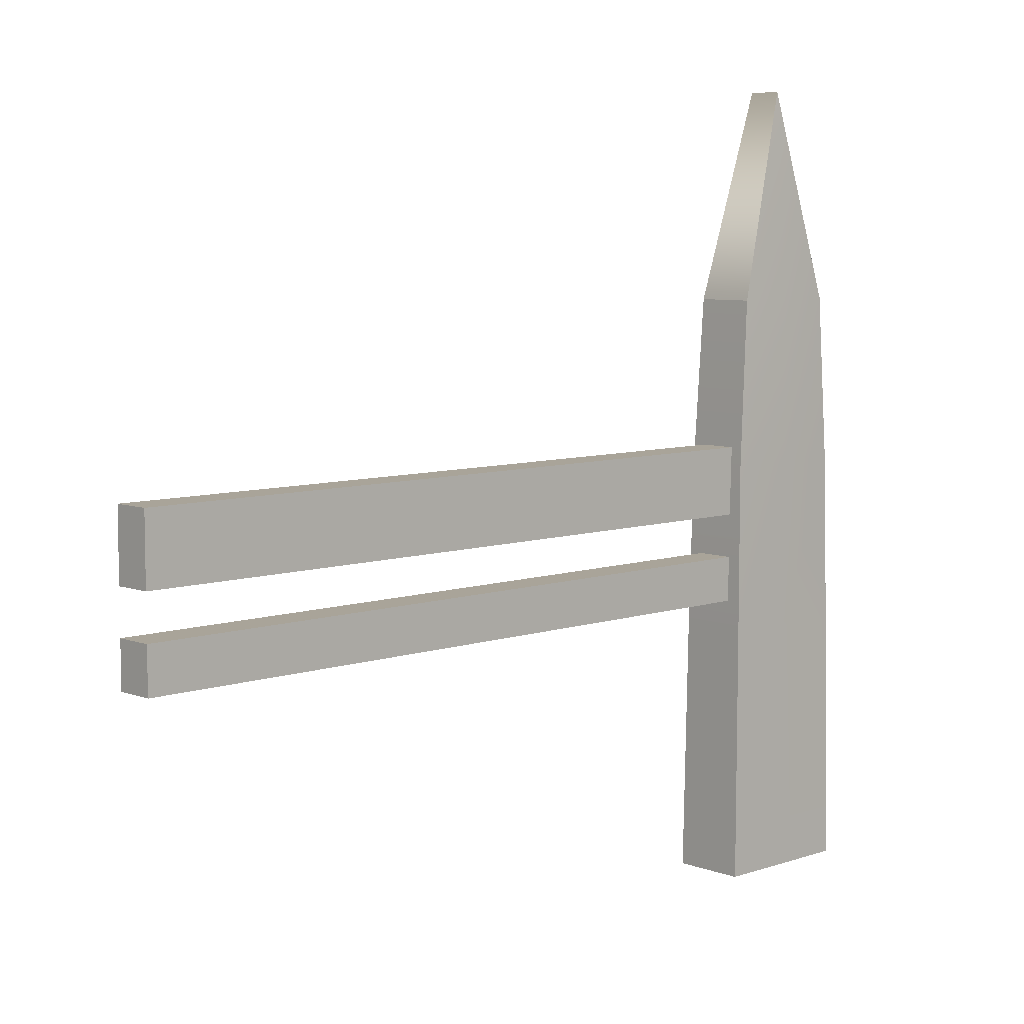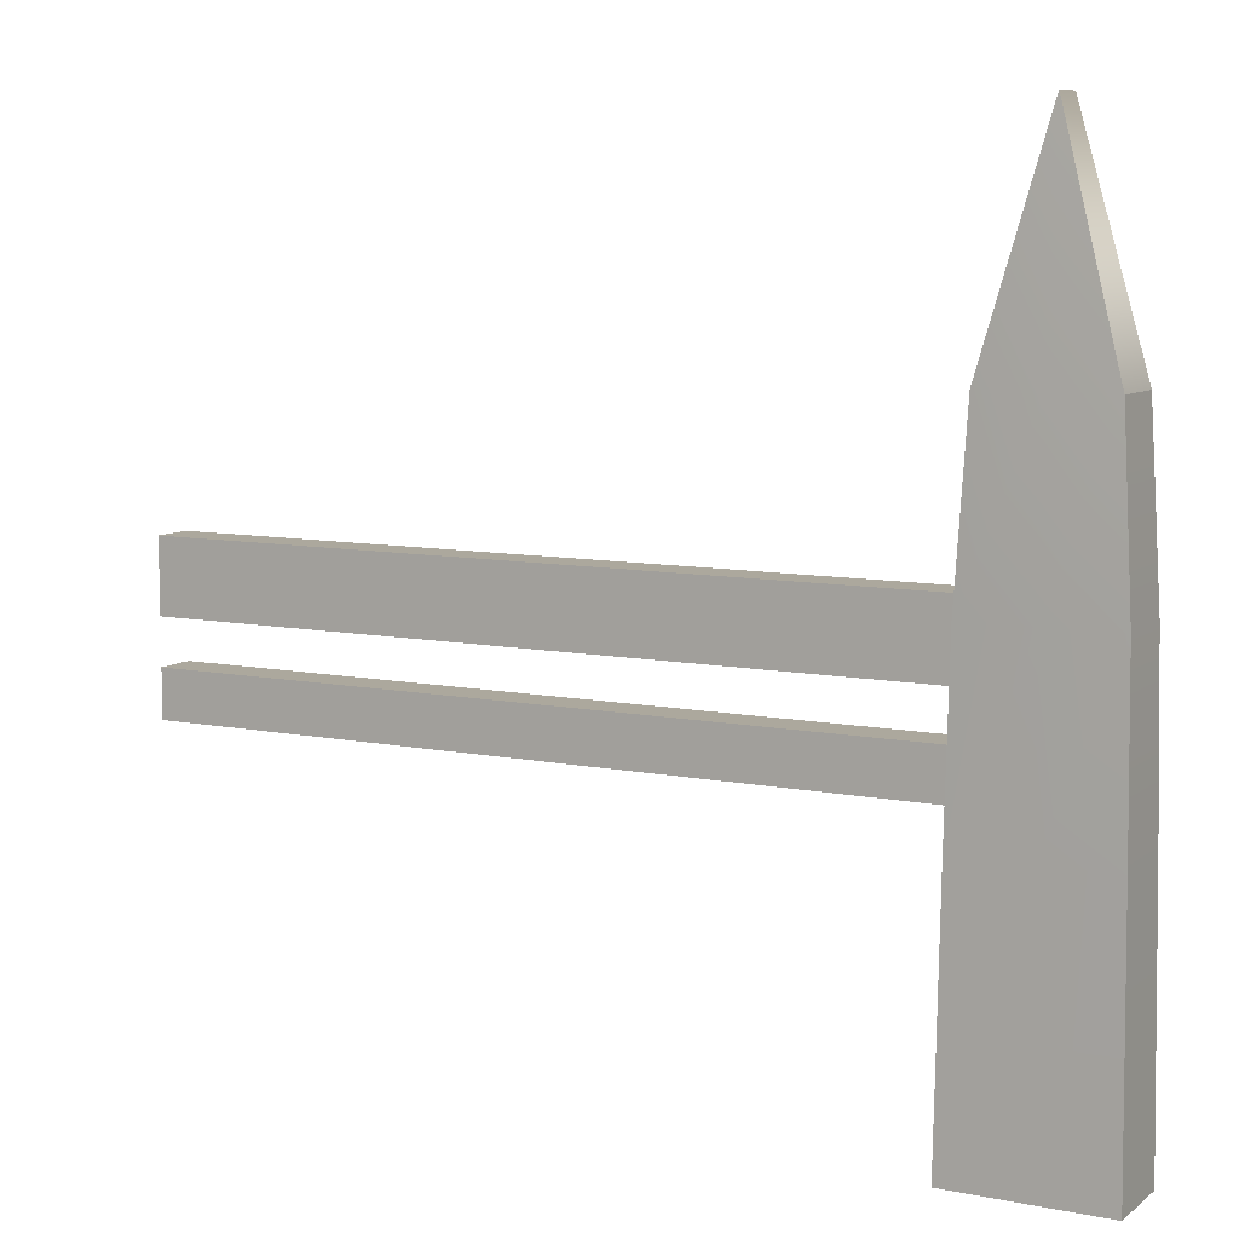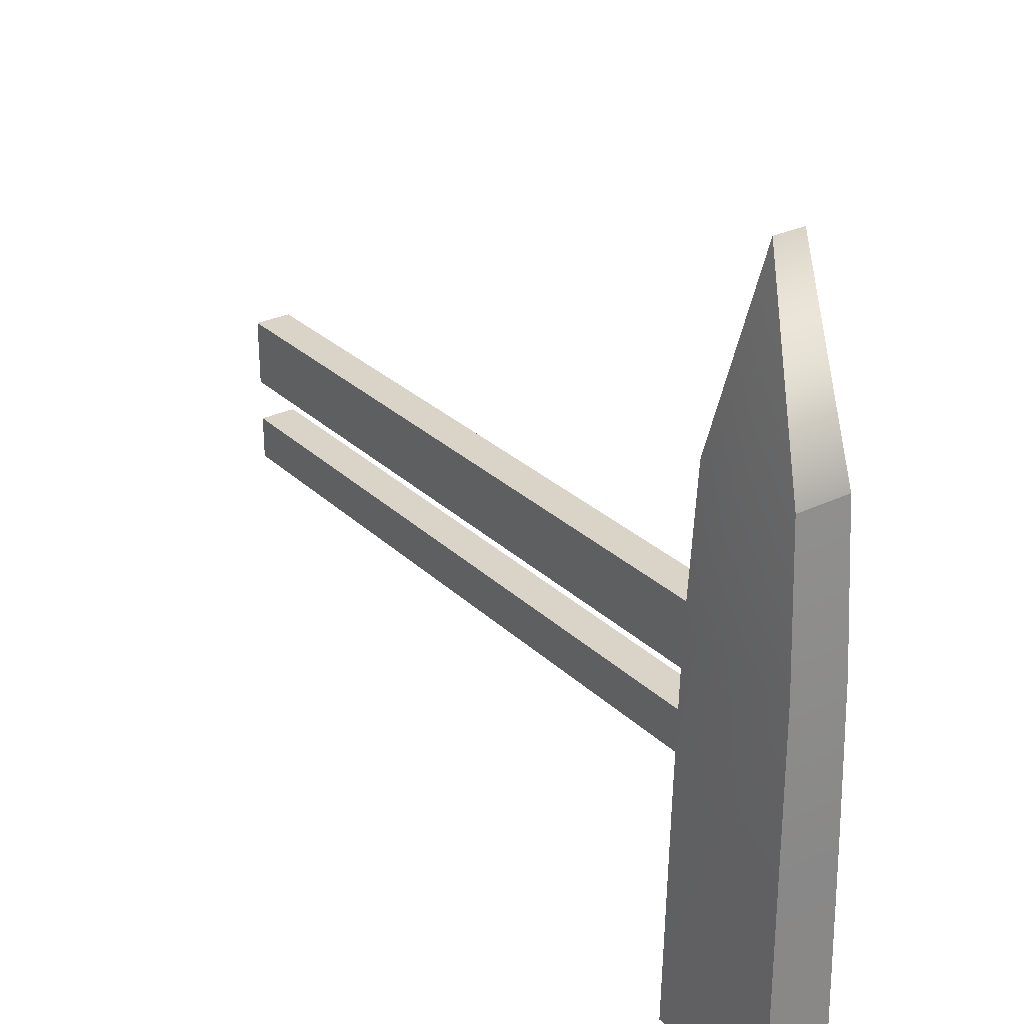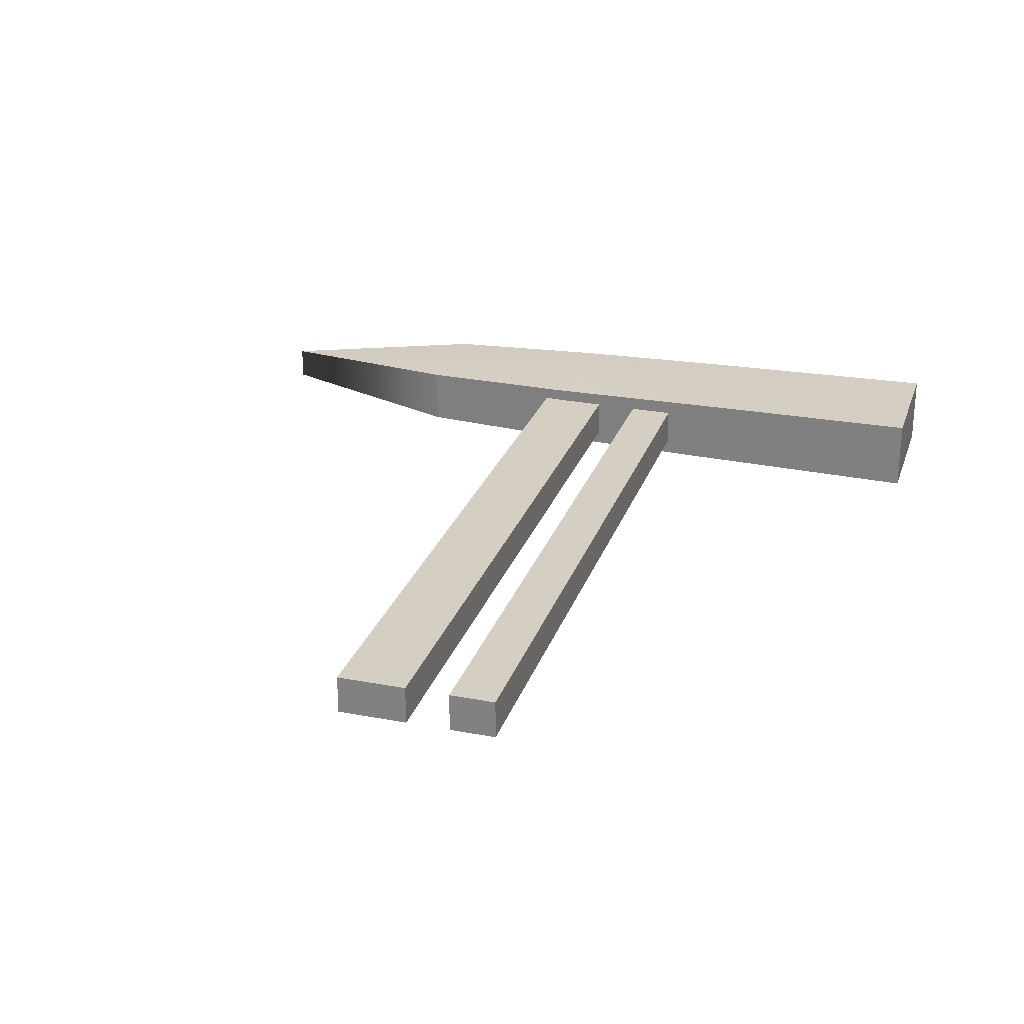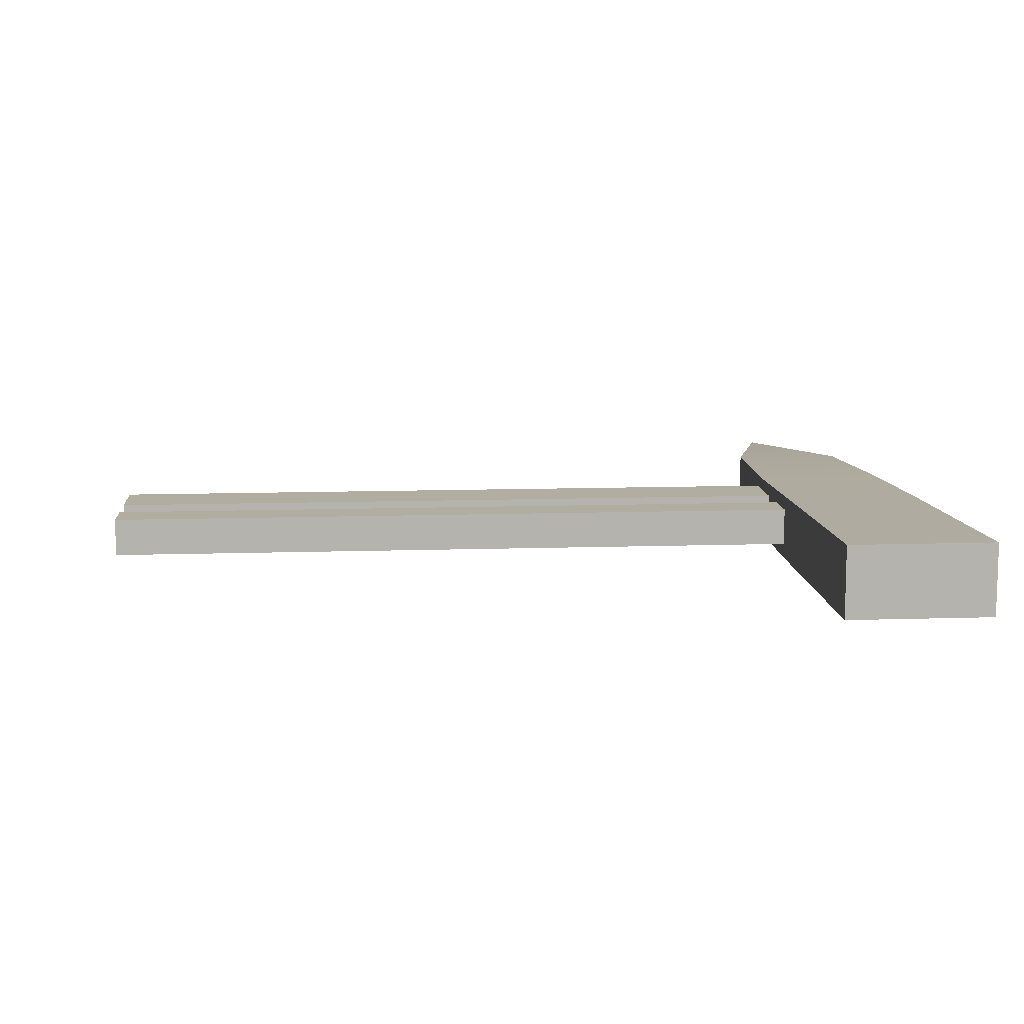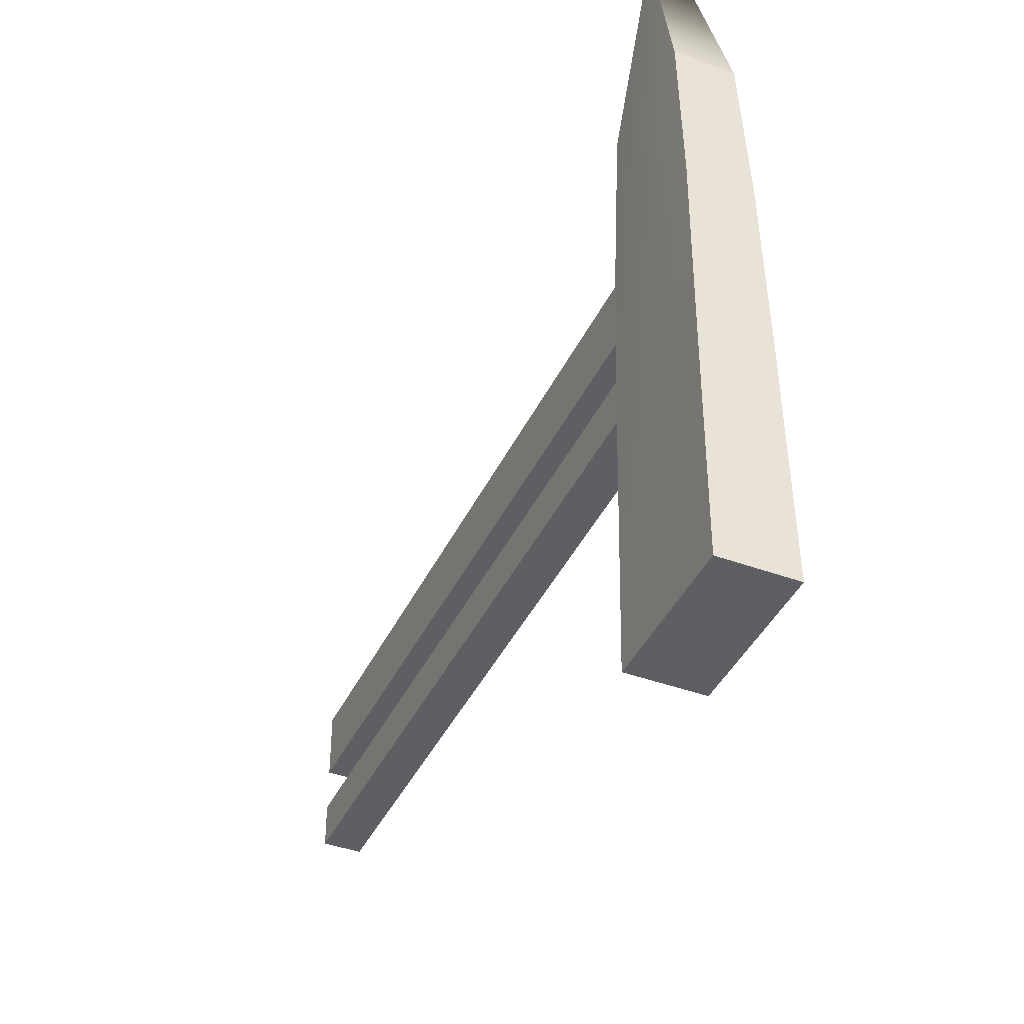
<metadata>
{"format":"obj","ext":"obj","renderer":"f3d","projection":"perspective","resolution":1024,"background":"white","views":[{"elev":7.2,"azim":-43.7,"up":"+Y"},{"elev":8.6,"azim":28.6,"up":"+Y"},{"elev":28.7,"azim":54.0,"up":"+Y"},{"elev":25.8,"azim":-73.1,"up":"+Z"},{"elev":10.3,"azim":-4.9,"up":"+Z"},{"elev":-41.4,"azim":66.0,"up":"+Y"}]}
</metadata>
<code>
g default
v 0.2997 2.26 0.109
v 2.434 2.26 0.109
v 4.568 2.26 0.109
v 0.2997 2.655 0.109
v 2.434 2.655 0.109
v 4.568 2.655 0.109
v 0.2997 2.655 -0.109
v 2.434 2.655 -0.109
v 4.568 2.655 -0.109
v 0.2997 2.26 -0.109
v 2.434 2.26 -0.109
v 4.568 2.26 -0.109
g polySurface3 group4 pCube9
f 1 2 5 4
f 2 3 6 5
f 4 5 8 7
f 5 6 9 8
f 7 8 11 10
f 8 9 12 11
f 10 11 2 1
f 11 12 3 2
f 3 12 9 6
f 10 1 4 7
g default
v 0.2997 1.749 0.109
v 2.434 1.749 0.109
v 4.568 1.749 0.109
v 0.2997 2.009 0.109
v 2.434 2.009 0.109
v 4.568 2.009 0.109
v 0.2997 2.009 -0.109
v 2.434 2.009 -0.109
v 4.568 2.009 -0.109
v 0.2997 1.749 -0.109
v 2.434 1.749 -0.109
v 4.568 1.749 -0.109
g group4 pCube9 polySurface6
f 13 14 17 16
f 14 15 18 17
f 16 17 20 19
f 17 18 21 20
f 19 20 23 22
f 20 21 24 23
f 22 23 14 13
f 23 24 15 14
f 15 24 21 18
f 22 13 16 19
g default
v 4.407 0.1043 0.2098
v 4.831 0.1043 0.2098
v 5.254 0.1043 0.2098
v 4.5 3.508 0.1682
v 4.831 4.714 0.09644
v 5.161 3.508 0.1682
v 4.5 3.508 -0.1682
v 4.831 4.714 -0.09644
v 5.161 3.508 -0.1682
v 4.407 0.1043 -0.2098
v 4.831 0.1043 -0.2098
v 5.254 0.1043 -0.2098
v 4.444 2.55 0.182
v 4.831 2.55 0.1938
v 5.217 2.55 0.182
v 5.217 2.55 -0.182
v 4.831 2.55 -0.1938
v 4.444 2.55 -0.182
v 4.426 1.56 0.1959
v 4.831 1.56 0.1959
v 5.235 1.56 0.1959
v 5.235 1.56 -0.1959
v 4.831 1.56 -0.1959
v 4.426 1.56 -0.1959
v 4.831 3.502 0.1767
v 4.831 3.499 -0.1769
g group4 pCube9 polySurface4
f 28 49 29
f 49 30 29
f 28 29 32 31
f 29 30 33 32
f 31 32 50
f 32 33 50
f 34 35 26 25
f 35 36 27 26
f 39 40 33 30
f 42 37 28 31
f 43 44 38 37
f 44 45 39 38
f 45 46 40 39
f 41 40 46 47
f 42 41 47 48
f 48 43 37 42
f 25 26 44 43
f 26 27 45 44
f 27 36 46 45
f 47 46 36 35
f 48 47 35 34
f 34 25 43 48
f 37 38 49 28
f 38 39 30 49
f 50 33 40 41
f 31 50 41 42

</code>
